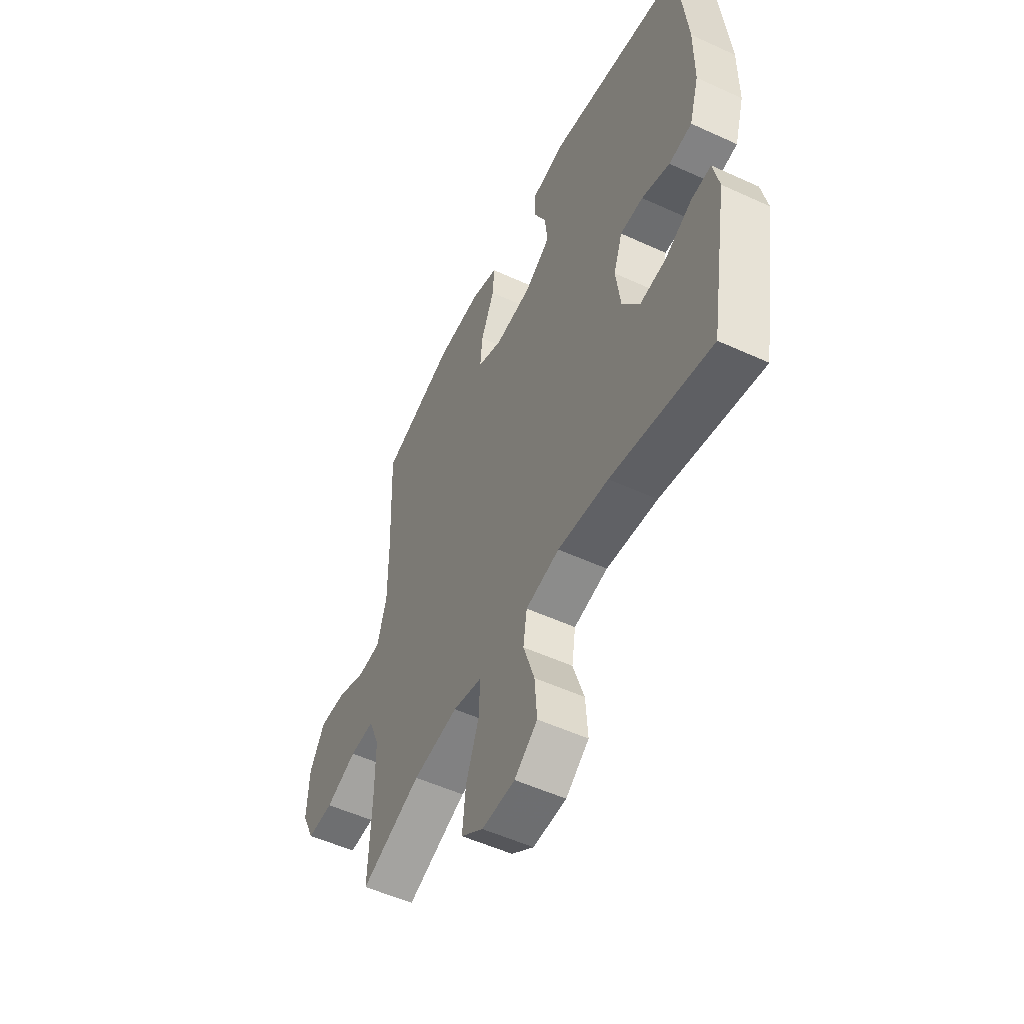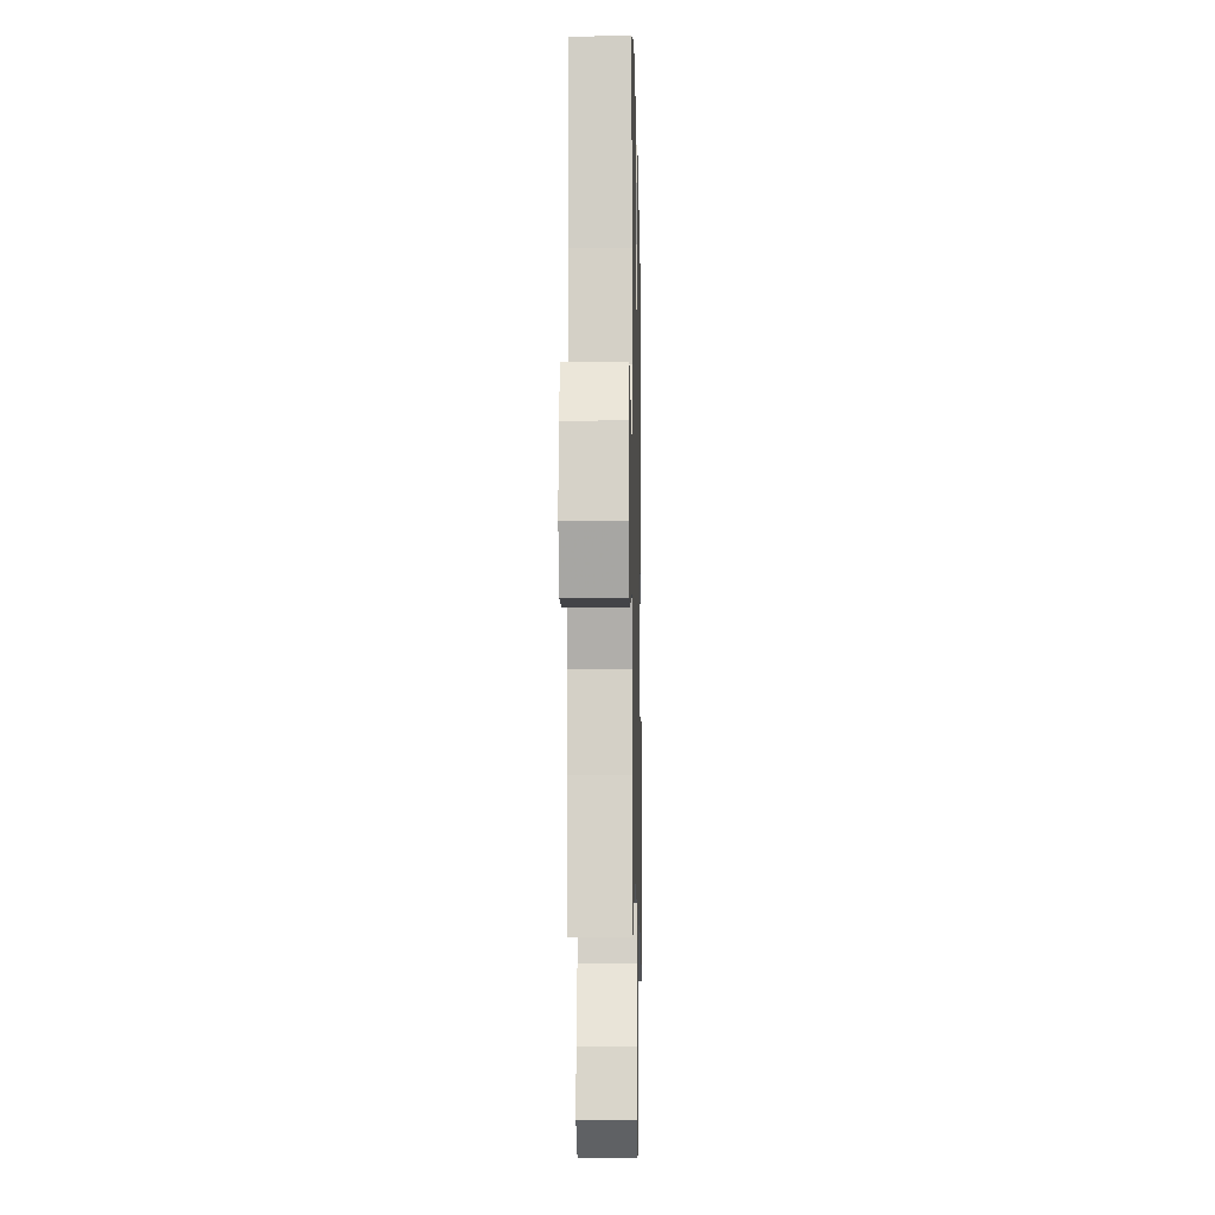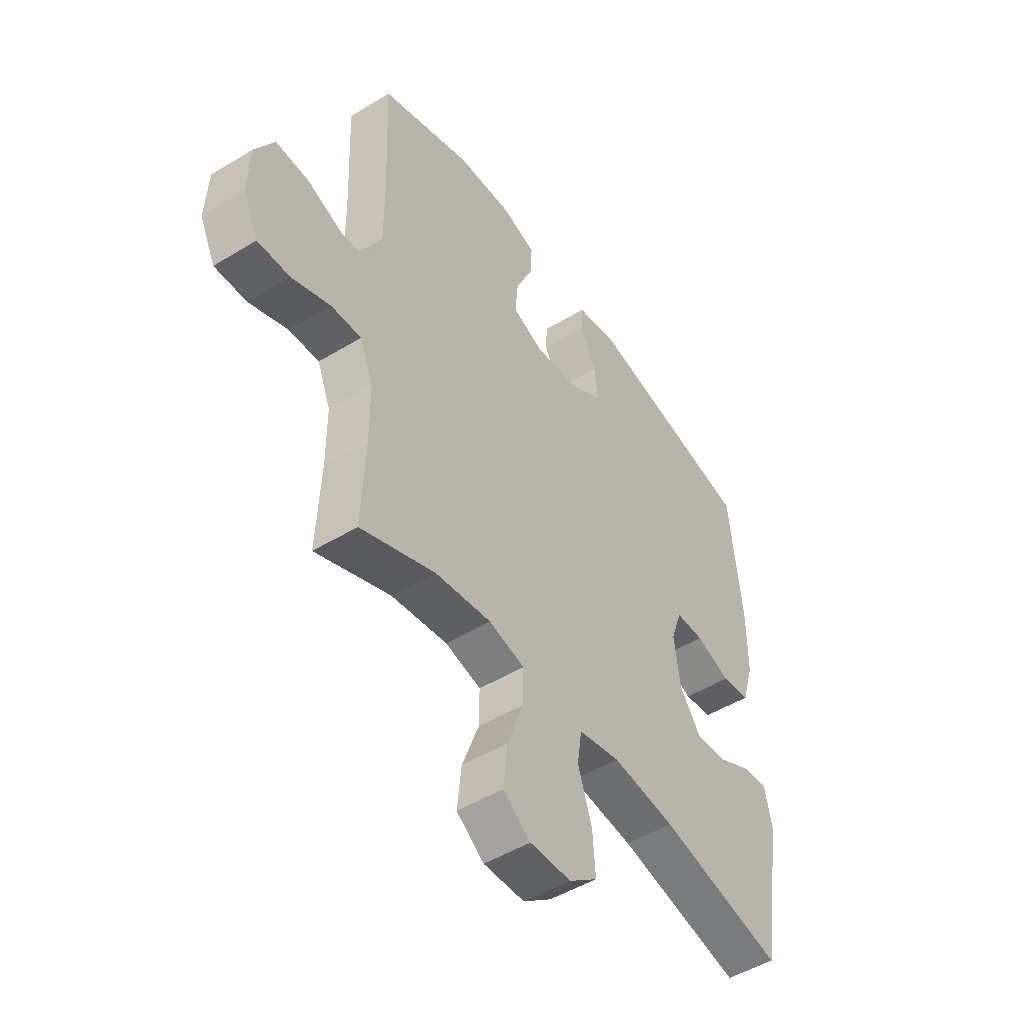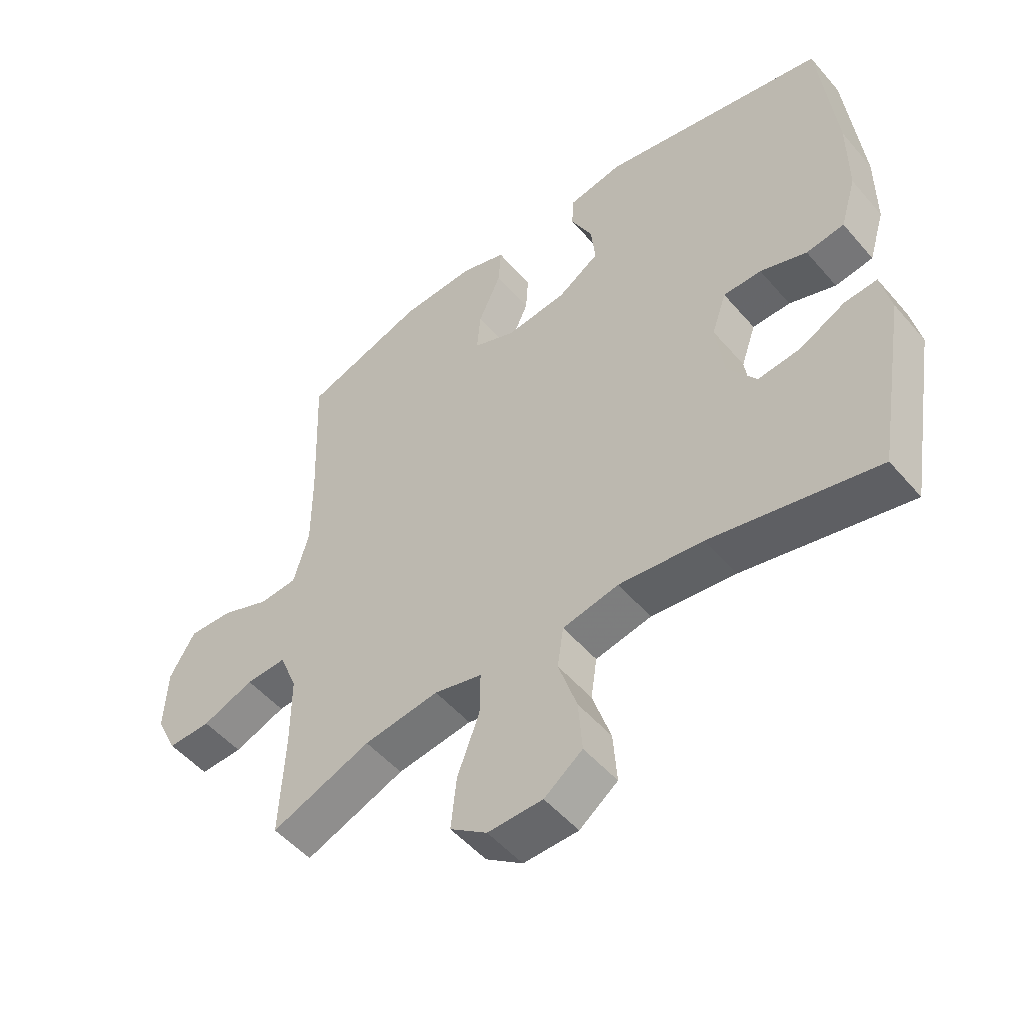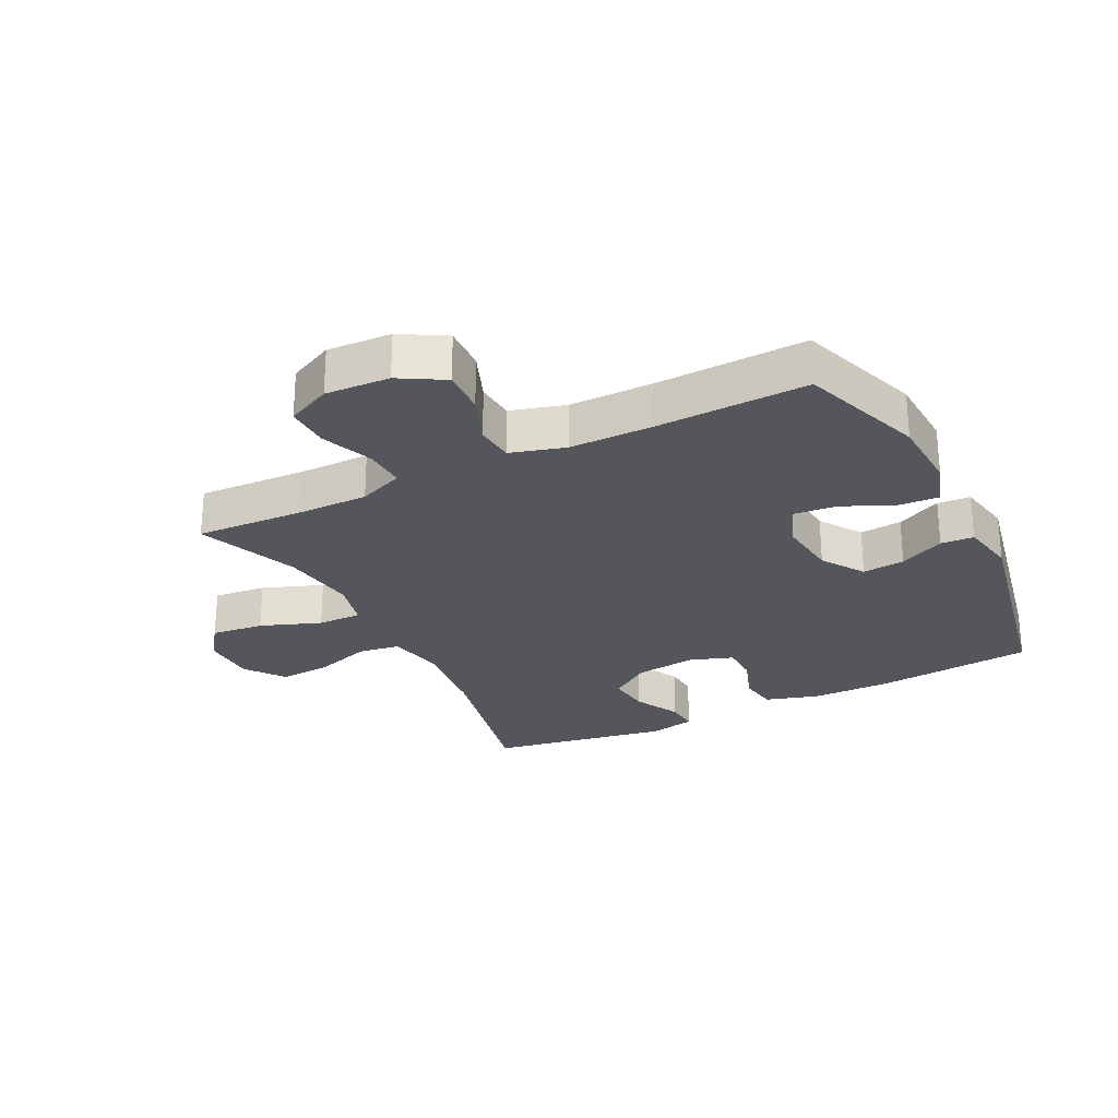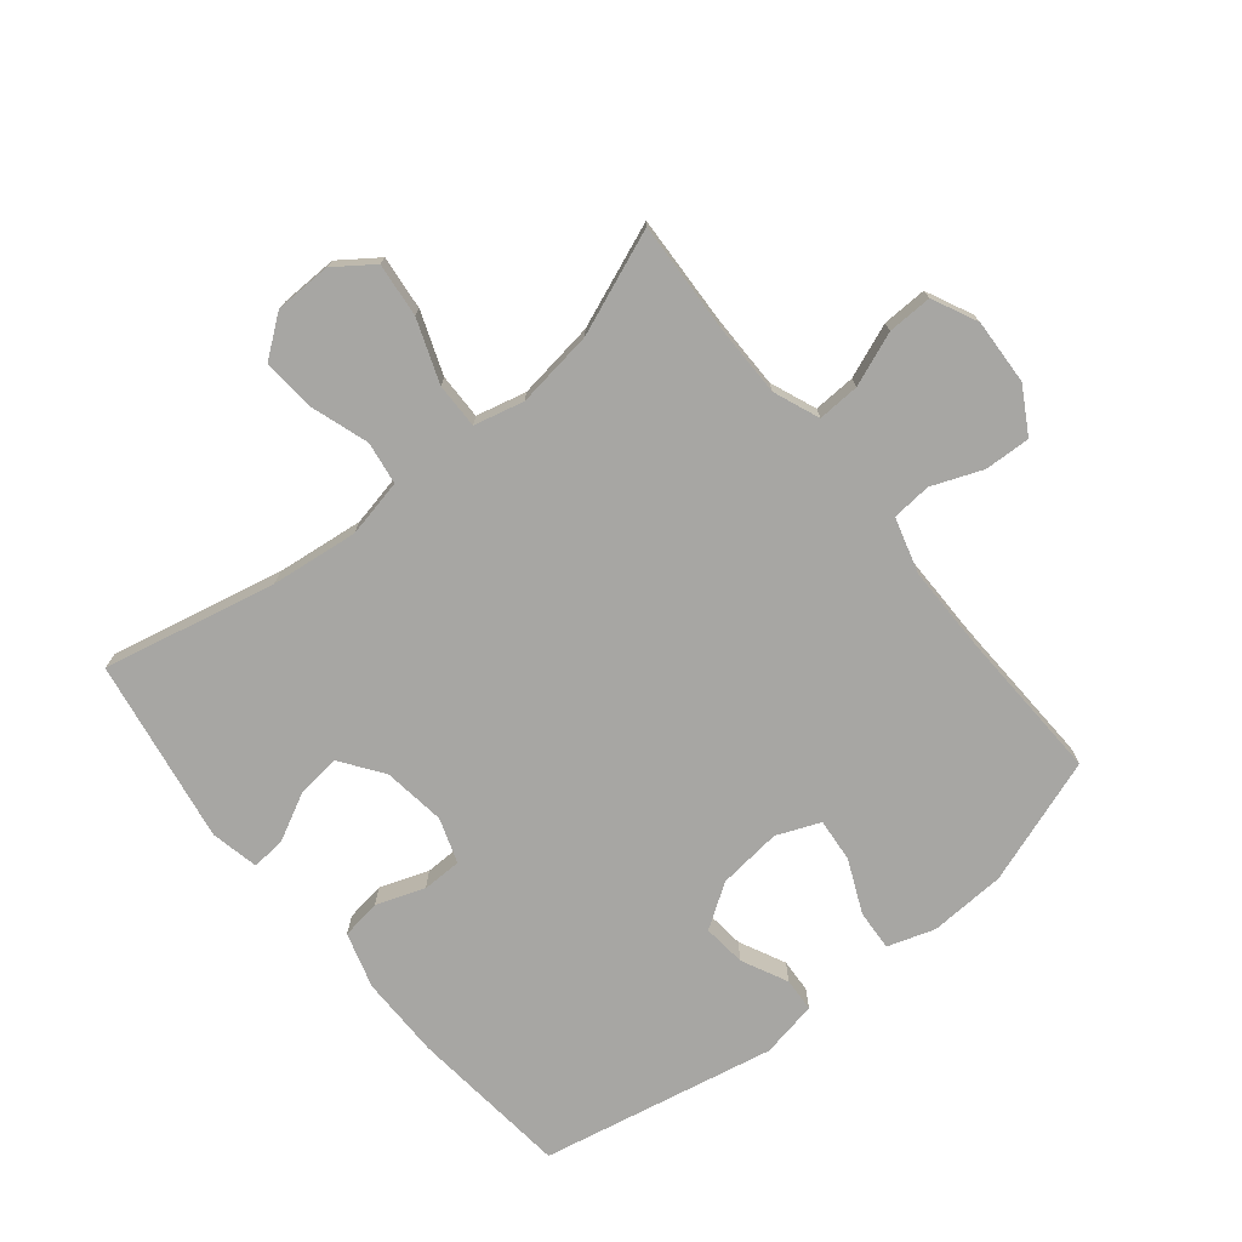
<metadata>
{"format":"obj","ext":"obj","renderer":"f3d","projection":"perspective","resolution":1024,"background":"white","views":[{"elev":-53.1,"azim":63.8,"up":"+Z"},{"elev":-9.8,"azim":-88.8,"up":"+Z"},{"elev":-49.1,"azim":-55.9,"up":"+Z"},{"elev":-51.3,"azim":39.2,"up":"+Z"},{"elev":-26.3,"azim":-63.4,"up":"+Y"},{"elev":-74.1,"azim":-140.9,"up":"+Y"}]}
</metadata>
<code>
v 0.5 0.07 -0.5
v 0.229 0.07 -0.441
v 0.092 0.07 -0.425
v 0.001 0.07 -0.444
v -0.009 0.07 -0.511
v 0.021 0.07 -0.602
v 0.027 0.07 -0.685
v -0.035 0.07 -0.732
v -0.124 0.07 -0.734
v -0.184 0.07 -0.691
v -0.175 0.07 -0.606
v -0.139 0.07 -0.509
v -0.138 0.07 -0.438
v -0.216 0.07 -0.419
v -0.338 0.07 -0.436
v -0.5 0.07 -0.5
v -0.492 0.07 -0.327
v -0.492 0.07 -0.212
v -0.521 0.07 -0.14
v -0.587 0.07 -0.143
v -0.671 0.07 -0.176
v -0.741 0.07 -0.178
v -0.775 0.07 -0.107
v -0.77 0.07 -0.004
v -0.729 0.07 0.067
v -0.657 0.07 0.064
v -0.578 0.07 0.033
v -0.516 0.07 0.038
v -0.491 0.07 0.125
v -0.491 0.07 0.258
v -0.5 0.07 0.5
v -0.302 0.07 0.569
v -0.182 0.07 0.575
v -0.108 0.07 0.551
v -0.112 0.07 0.487
v -0.149 0.07 0.404
v -0.155 0.07 0.336
v -0.087 0.07 0.308
v 0.013 0.07 0.319
v 0.081 0.07 0.364
v 0.074 0.07 0.432
v 0.039 0.07 0.504
v 0.042 0.07 0.557
v 0.131 0.07 0.574
v 0.5 0.07 0.5
v 0.526 0.07 0.248
v 0.526 0.07 0.118
v 0.5 0.07 0.031
v 0.438 0.07 0.022
v 0.362 0.07 0.049
v 0.3 0.07 0.048
v 0.276 0.07 -0.022
v 0.289 0.07 -0.12
v 0.336 0.07 -0.186
v 0.406 0.07 -0.178
v 0.48 0.07 -0.14
v 0.533 0.07 -0.136
v 0.549 0.07 -0.211
v 0.5 0 -0.5
v 0.229 0 -0.441
v 0.092 0 -0.425
v 0.001 0 -0.444
v -0.009 0 -0.511
v 0.021 0 -0.602
v 0.027 0 -0.685
v -0.035 0 -0.732
v -0.124 0 -0.734
v -0.184 0 -0.691
v -0.175 0 -0.606
v -0.139 0 -0.509
v -0.138 0 -0.438
v -0.216 0 -0.419
v -0.338 0 -0.436
v -0.5 0 -0.5
v -0.492 0 -0.327
v -0.492 0 -0.212
v -0.521 0 -0.14
v -0.587 0 -0.143
v -0.671 0 -0.176
v -0.741 0 -0.178
v -0.775 0 -0.107
v -0.77 0 -0.004
v -0.729 0 0.067
v -0.657 0 0.064
v -0.578 0 0.033
v -0.516 0 0.038
v -0.491 0 0.125
v -0.491 0 0.258
v -0.5 0 0.5
v -0.302 0 0.569
v -0.182 0 0.575
v -0.108 0 0.551
v -0.112 0 0.487
v -0.149 0 0.404
v -0.155 0 0.336
v -0.087 0 0.308
v 0.013 0 0.319
v 0.081 0 0.364
v 0.074 0 0.432
v 0.039 0 0.504
v 0.042 0 0.557
v 0.131 0 0.574
v 0.5 0 0.5
v 0.526 0 0.248
v 0.526 0 0.118
v 0.5 0 0.031
v 0.438 0 0.022
v 0.362 0 0.049
v 0.3 0 0.048
v 0.276 0 -0.022
v 0.289 0 -0.12
v 0.336 0 -0.186
v 0.406 0 -0.178
v 0.48 0 -0.14
v 0.533 0 -0.136
v 0.549 0 -0.211
f 58 1 2
f 57 58 2
f 56 57 2
f 55 56 2
f 54 55 2 3
f 53 54 3 4
f 52 53 4
f 51 52 4
f 48 49 50
f 47 48 50
f 46 47 50
f 45 46 50
f 44 45 50
f 43 44 50
f 42 43 50
f 41 42 50
f 40 41 50 51
f 39 40 51 4
f 34 35 36
f 33 34 36
f 32 33 36
f 31 32 36
f 30 31 36
f 29 30 36 37
f 28 29 37 38
f 25 26 27
f 24 25 27
f 23 24 27
f 22 23 27
f 21 22 27
f 20 21 27
f 19 20 27 28
f 39 4 5
f 38 39 5
f 28 38 5
f 19 28 5
f 18 19 5
f 10 11 12
f 9 10 12
f 8 9 12
f 7 8 12
f 6 7 12
f 5 6 12
f 5 12 13
f 18 5 13
f 17 18 13 14
f 15 16 17
f 14 15 17
f 60 59 116
f 60 116 115
f 60 115 114
f 60 114 113
f 61 60 113 112
f 62 61 112 111
f 62 111 110
f 62 110 109
f 108 107 106
f 108 106 105
f 108 105 104
f 108 104 103
f 108 103 102
f 108 102 101
f 108 101 100
f 108 100 99
f 109 108 99 98
f 62 109 98 97
f 94 93 92
f 94 92 91
f 94 91 90
f 94 90 89
f 94 89 88
f 95 94 88 87
f 96 95 87 86
f 85 84 83
f 85 83 82
f 85 82 81
f 85 81 80
f 85 80 79
f 85 79 78
f 86 85 78 77
f 63 62 97
f 63 97 96
f 63 96 86
f 63 86 77
f 63 77 76
f 70 69 68
f 70 68 67
f 70 67 66
f 70 66 65
f 70 65 64
f 70 64 63
f 71 70 63
f 71 63 76
f 72 71 76 75
f 75 74 73
f 75 73 72
f 1 59 60 2
f 2 60 61 3
f 3 61 62 4
f 4 62 63 5
f 5 63 64 6
f 6 64 65 7
f 7 65 66 8
f 8 66 67 9
f 9 67 68 10
f 10 68 69 11
f 11 69 70 12
f 12 70 71 13
f 13 71 72 14
f 14 72 73 15
f 15 73 74 16
f 16 74 75 17
f 17 75 76 18
f 18 76 77 19
f 19 77 78 20
f 20 78 79 21
f 21 79 80 22
f 22 80 81 23
f 23 81 82 24
f 24 82 83 25
f 25 83 84 26
f 26 84 85 27
f 27 85 86 28
f 28 86 87 29
f 29 87 88 30
f 30 88 89 31
f 31 89 90 32
f 32 90 91 33
f 33 91 92 34
f 34 92 93 35
f 35 93 94 36
f 36 94 95 37
f 37 95 96 38
f 38 96 97 39
f 39 97 98 40
f 40 98 99 41
f 41 99 100 42
f 42 100 101 43
f 43 101 102 44
f 44 102 103 45
f 45 103 104 46
f 46 104 105 47
f 47 105 106 48
f 48 106 107 49
f 49 107 108 50
f 50 108 109 51
f 51 109 110 52
f 52 110 111 53
f 53 111 112 54
f 54 112 113 55
f 55 113 114 56
f 56 114 115 57
f 57 115 116 58
f 58 116 59 1

</code>
